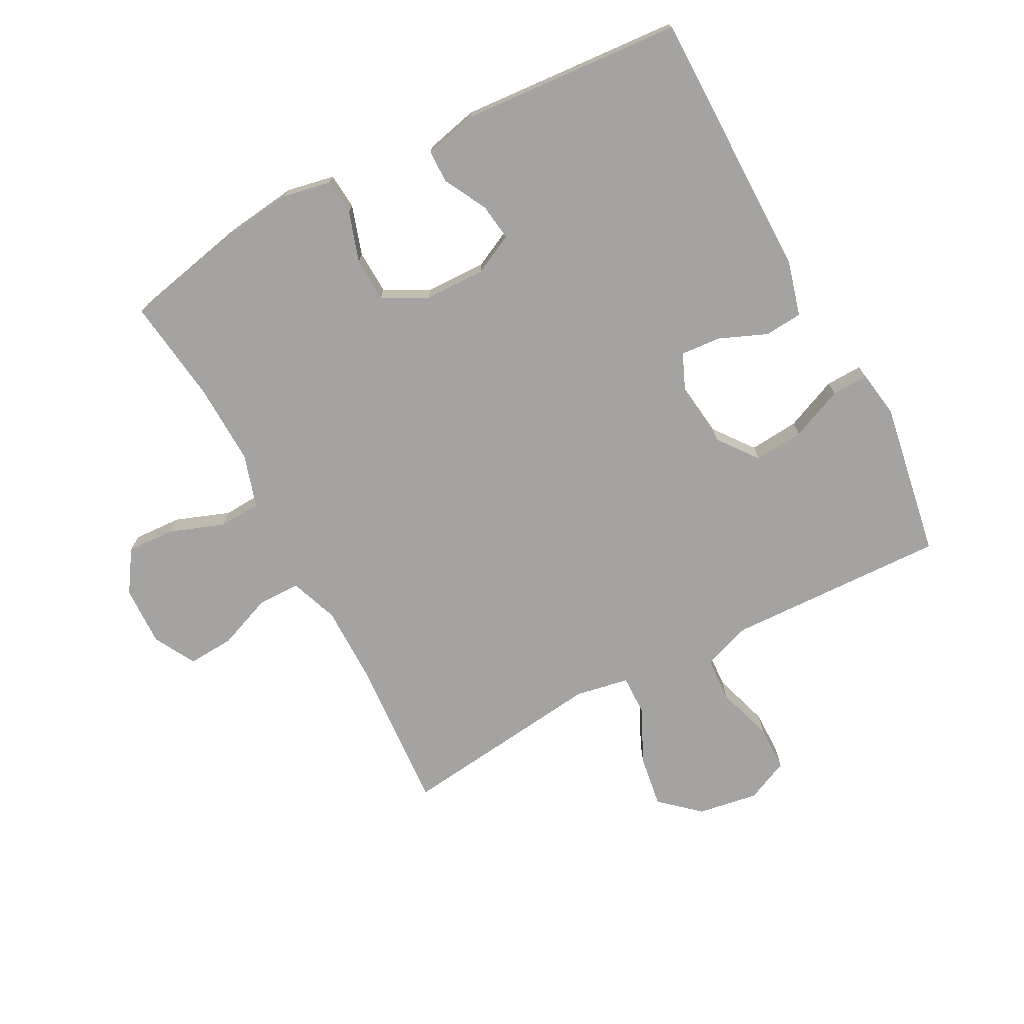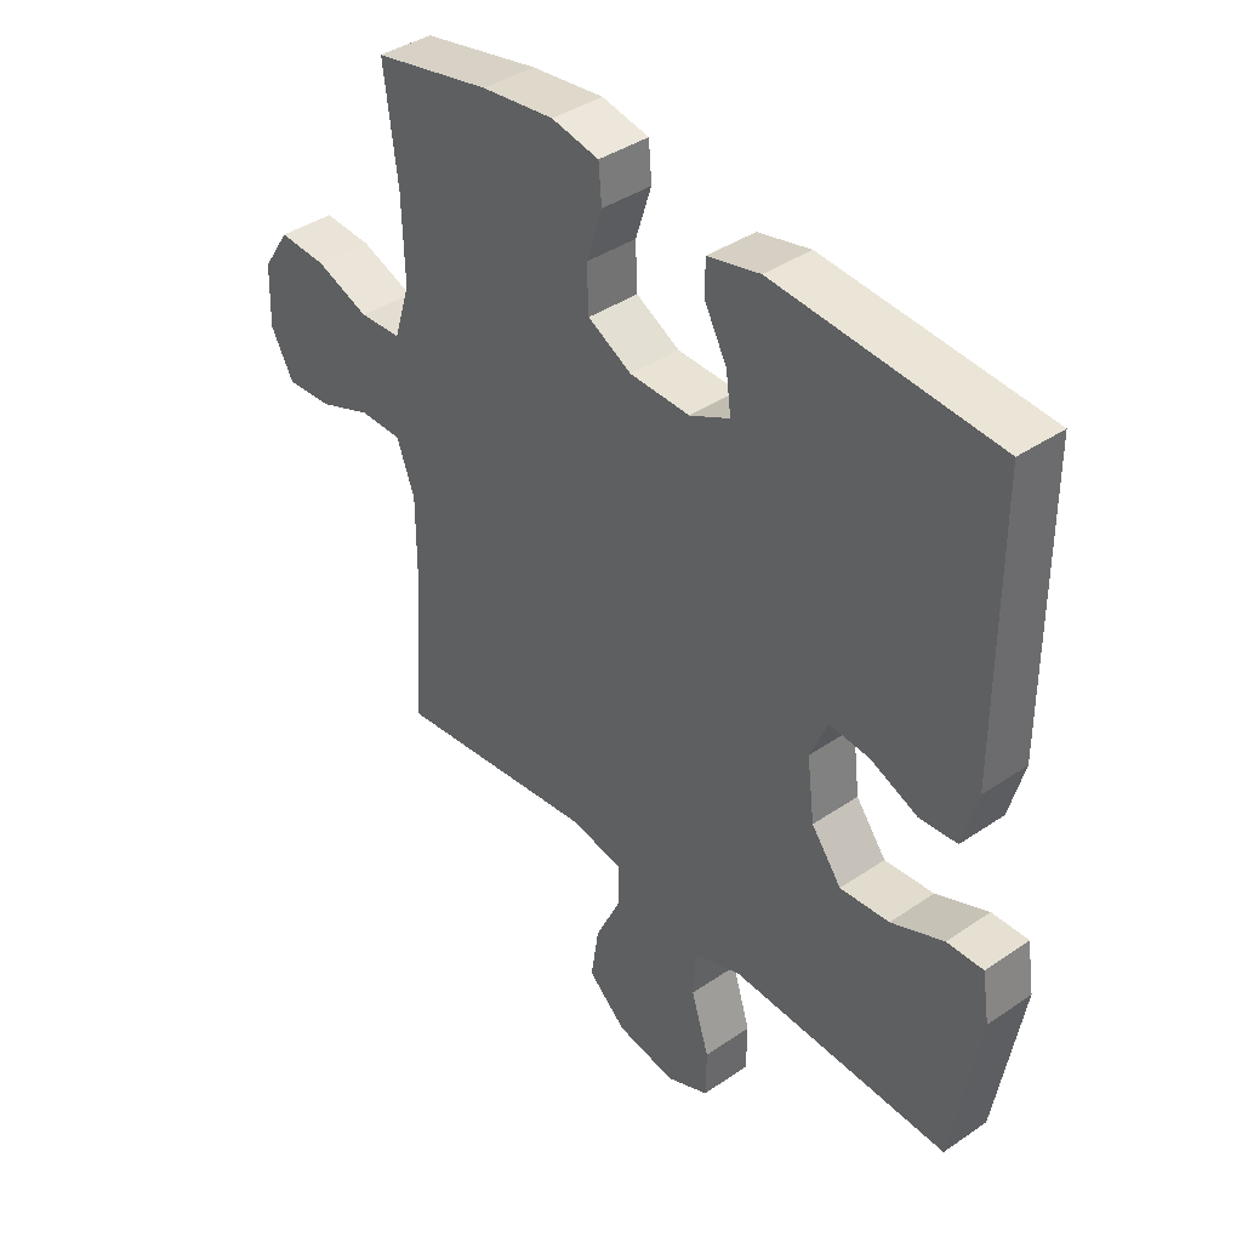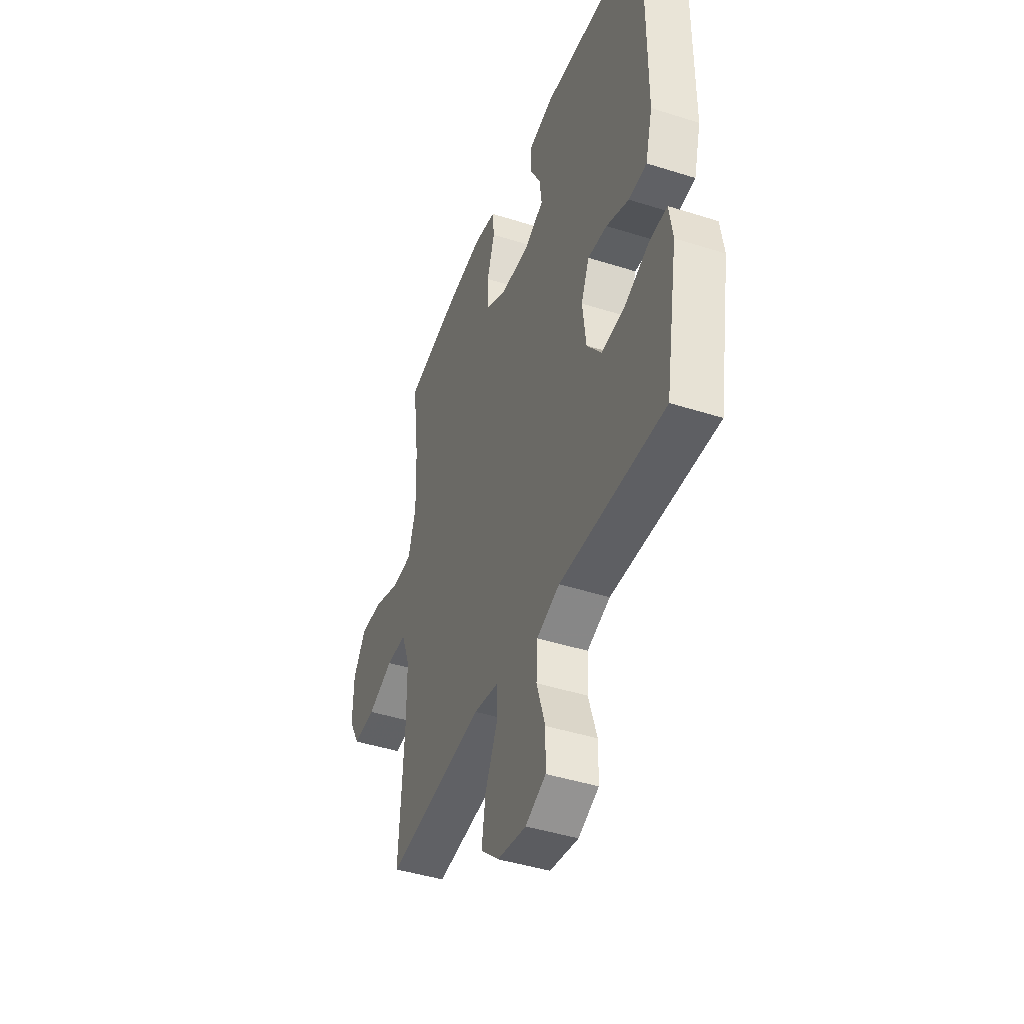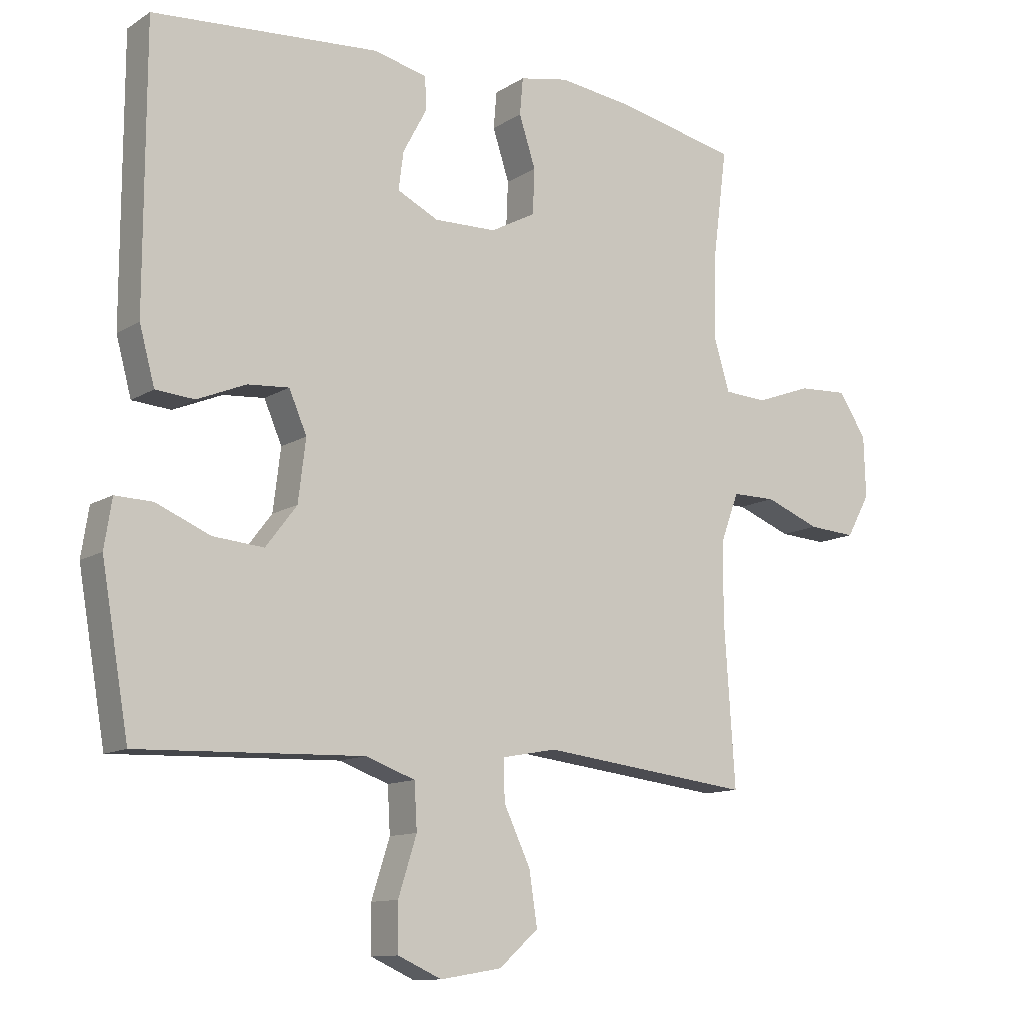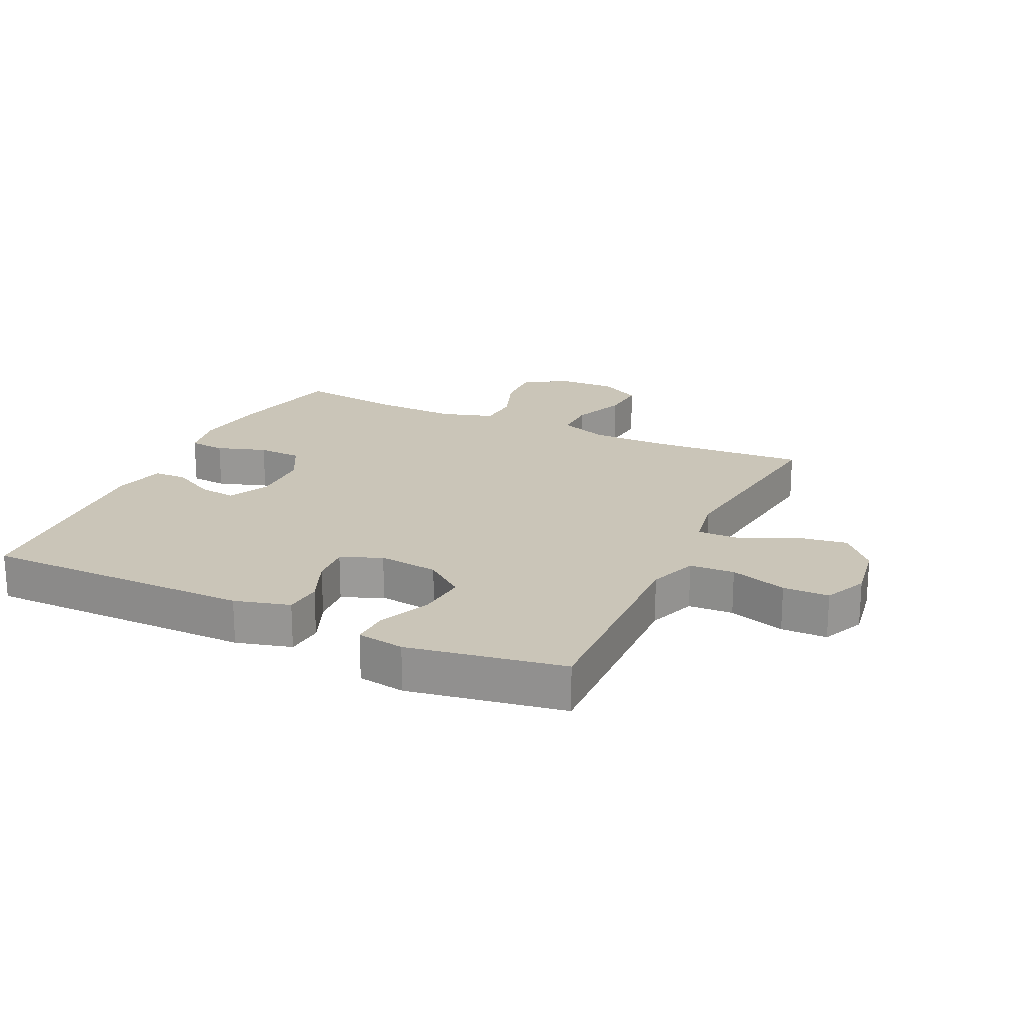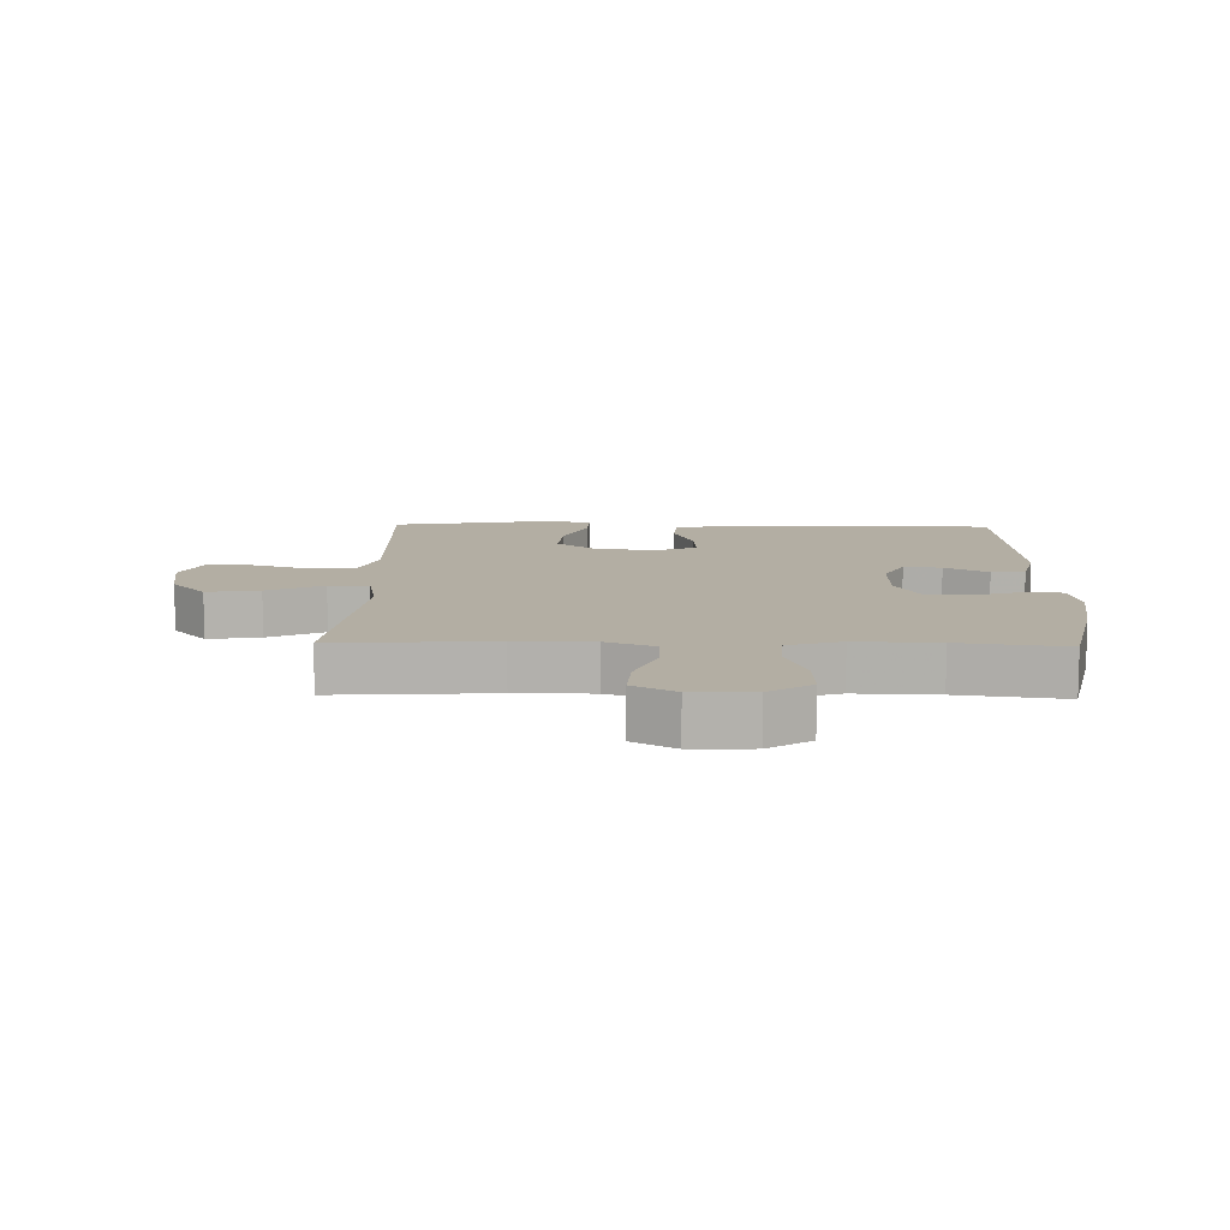
<metadata>
{"format":"obj","ext":"obj","renderer":"f3d","projection":"perspective","resolution":1024,"background":"white","views":[{"elev":-73.1,"azim":27.9,"up":"+Y"},{"elev":39.8,"azim":49.8,"up":"+Z"},{"elev":-43.6,"azim":69.4,"up":"+Z"},{"elev":-11.6,"azim":145.6,"up":"+Z"},{"elev":20.4,"azim":115.3,"up":"+Y"},{"elev":11.0,"azim":-88.6,"up":"+Y"}]}
</metadata>
<code>
v -0.5 0.07 -0.5
v -0.483 0.07 -0.247
v -0.483 0.07 -0.124
v -0.512 0.07 -0.046
v -0.581 0.07 -0.046
v -0.668 0.07 -0.08
v -0.743 0.07 -0.085
v -0.78 0.07 -0.018
v -0.777 0.07 0.079
v -0.733 0.07 0.146
v -0.655 0.07 0.142
v -0.568 0.07 0.11
v -0.5 0.07 0.114
v -0.474 0.07 0.199
v -0.478 0.07 0.33
v -0.5 0.07 0.5
v -0.309 0.07 0.541
v -0.191 0.07 0.556
v -0.114 0.07 0.541
v -0.109 0.07 0.483
v -0.135 0.07 0.403
v -0.132 0.07 0.332
v -0.061 0.07 0.294
v 0.037 0.07 0.292
v 0.102 0.07 0.324
v 0.094 0.07 0.384
v 0.057 0.07 0.453
v 0.058 0.07 0.506
v 0.143 0.07 0.526
v 0.5 0.07 0.5
v 0.501 0.07 0.065
v 0.477 0.07 -0.024
v 0.416 0.07 -0.029
v 0.339 0.07 0.003
v 0.274 0.07 0.008
v 0.246 0.07 -0.057
v 0.258 0.07 -0.154
v 0.307 0.07 -0.218
v 0.387 0.07 -0.211
v 0.472 0.07 -0.175
v 0.531 0.07 -0.173
v 0.543 0.07 -0.249
v 0.5 0.07 -0.5
v 0.265 0.07 -0.492
v 0.145 0.07 -0.488
v 0.067 0.07 -0.516
v 0.063 0.07 -0.588
v 0.092 0.07 -0.679
v 0.091 0.07 -0.753
v 0.022 0.07 -0.784
v -0.075 0.07 -0.768
v -0.137 0.07 -0.713
v -0.124 0.07 -0.629
v -0.082 0.07 -0.54
v -0.081 0.07 -0.476
v -0.167 0.07 -0.46
v -0.5 0 -0.5
v -0.483 0 -0.247
v -0.483 0 -0.124
v -0.512 0 -0.046
v -0.581 0 -0.046
v -0.668 0 -0.08
v -0.743 0 -0.085
v -0.78 0 -0.018
v -0.777 0 0.079
v -0.733 0 0.146
v -0.655 0 0.142
v -0.568 0 0.11
v -0.5 0 0.114
v -0.474 0 0.199
v -0.478 0 0.33
v -0.5 0 0.5
v -0.309 0 0.541
v -0.191 0 0.556
v -0.114 0 0.541
v -0.109 0 0.483
v -0.135 0 0.403
v -0.132 0 0.332
v -0.061 0 0.294
v 0.037 0 0.292
v 0.102 0 0.324
v 0.094 0 0.384
v 0.057 0 0.453
v 0.058 0 0.506
v 0.143 0 0.526
v 0.5 0 0.5
v 0.501 0 0.065
v 0.477 0 -0.024
v 0.416 0 -0.029
v 0.339 0 0.003
v 0.274 0 0.008
v 0.246 0 -0.057
v 0.258 0 -0.154
v 0.307 0 -0.218
v 0.387 0 -0.211
v 0.472 0 -0.175
v 0.531 0 -0.173
v 0.543 0 -0.249
v 0.5 0 -0.5
v 0.265 0 -0.492
v 0.145 0 -0.488
v 0.067 0 -0.516
v 0.063 0 -0.588
v 0.092 0 -0.679
v 0.091 0 -0.753
v 0.022 0 -0.784
v -0.075 0 -0.768
v -0.137 0 -0.713
v -0.124 0 -0.629
v -0.082 0 -0.54
v -0.081 0 -0.476
v -0.167 0 -0.46
f 51 52 53 54
f 51 54 55
f 50 51 55
f 47 48 49 50
f 46 47 50 55
f 45 46 55
f 44 45 55 56
f 42 43 44 56
f 39 40 41 42
f 38 39 42 56
f 31 32 33 34
f 31 34 35
f 30 31 35
f 29 30 35
f 26 27 28 29
f 25 26 29 35
f 24 25 35 36
f 18 19 20 21
f 18 21 22
f 15 16 17 18
f 14 15 18 22
f 13 14 22 23
f 9 10 11 12
f 9 12 13
f 8 9 13
f 5 6 7 8
f 4 5 8 13
f 3 4 13 23
f 38 56 1 2
f 37 38 2 3
f 24 36 37
f 3 23 24 37
f 110 109 108 107
f 111 110 107
f 111 107 106
f 106 105 104 103
f 111 106 103 102
f 111 102 101
f 112 111 101 100
f 112 100 99 98
f 98 97 96 95
f 112 98 95 94
f 90 89 88 87
f 91 90 87
f 91 87 86
f 91 86 85
f 85 84 83 82
f 91 85 82 81
f 92 91 81 80
f 77 76 75 74
f 78 77 74
f 74 73 72 71
f 78 74 71 70
f 79 78 70 69
f 68 67 66 65
f 69 68 65
f 69 65 64
f 64 63 62 61
f 69 64 61 60
f 79 69 60 59
f 58 57 112 94
f 59 58 94 93
f 93 92 80
f 93 80 79 59
f 1 57 58 2
f 2 58 59 3
f 3 59 60 4
f 4 60 61 5
f 5 61 62 6
f 6 62 63 7
f 7 63 64 8
f 8 64 65 9
f 9 65 66 10
f 10 66 67 11
f 11 67 68 12
f 12 68 69 13
f 13 69 70 14
f 14 70 71 15
f 15 71 72 16
f 16 72 73 17
f 17 73 74 18
f 18 74 75 19
f 19 75 76 20
f 20 76 77 21
f 21 77 78 22
f 22 78 79 23
f 23 79 80 24
f 24 80 81 25
f 25 81 82 26
f 26 82 83 27
f 27 83 84 28
f 28 84 85 29
f 29 85 86 30
f 30 86 87 31
f 31 87 88 32
f 32 88 89 33
f 33 89 90 34
f 34 90 91 35
f 35 91 92 36
f 36 92 93 37
f 37 93 94 38
f 38 94 95 39
f 39 95 96 40
f 40 96 97 41
f 41 97 98 42
f 42 98 99 43
f 43 99 100 44
f 44 100 101 45
f 45 101 102 46
f 46 102 103 47
f 47 103 104 48
f 48 104 105 49
f 49 105 106 50
f 50 106 107 51
f 51 107 108 52
f 52 108 109 53
f 53 109 110 54
f 54 110 111 55
f 55 111 112 56
f 56 112 57 1

</code>
